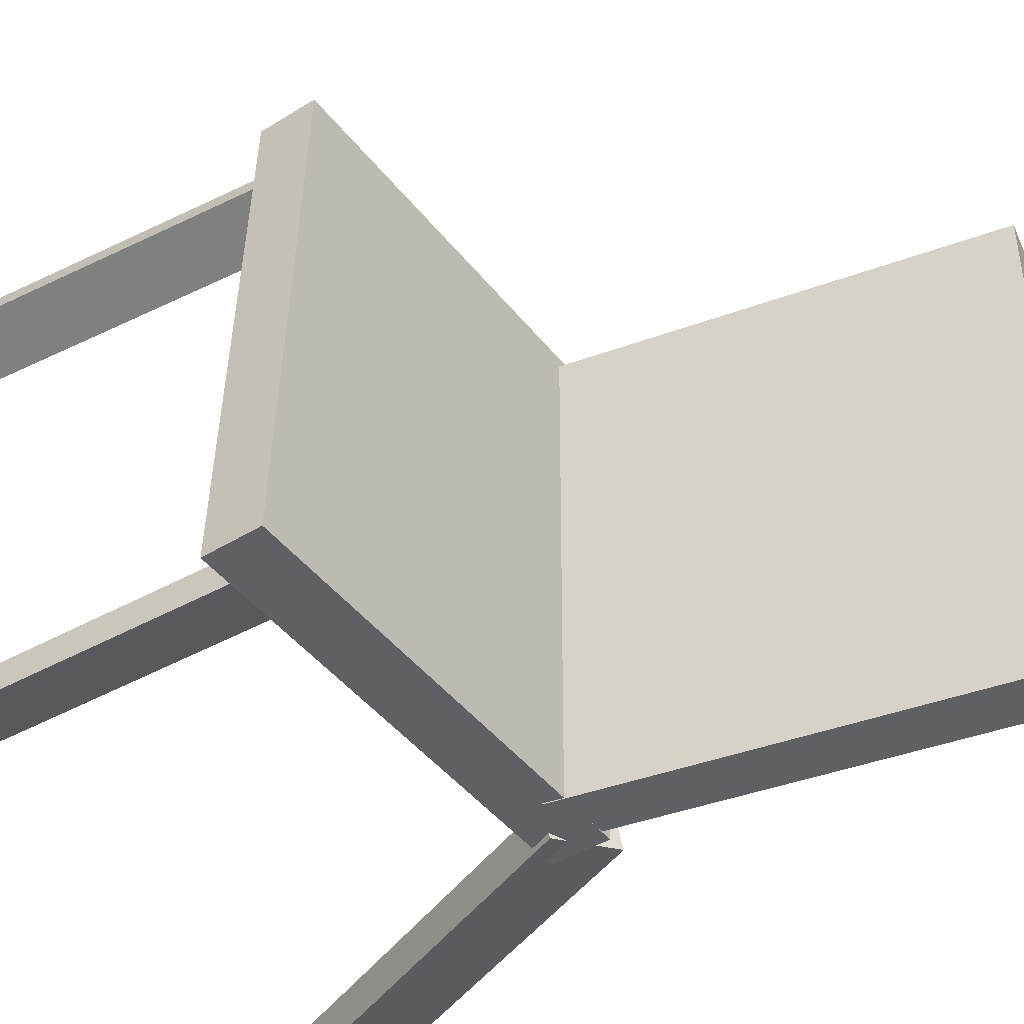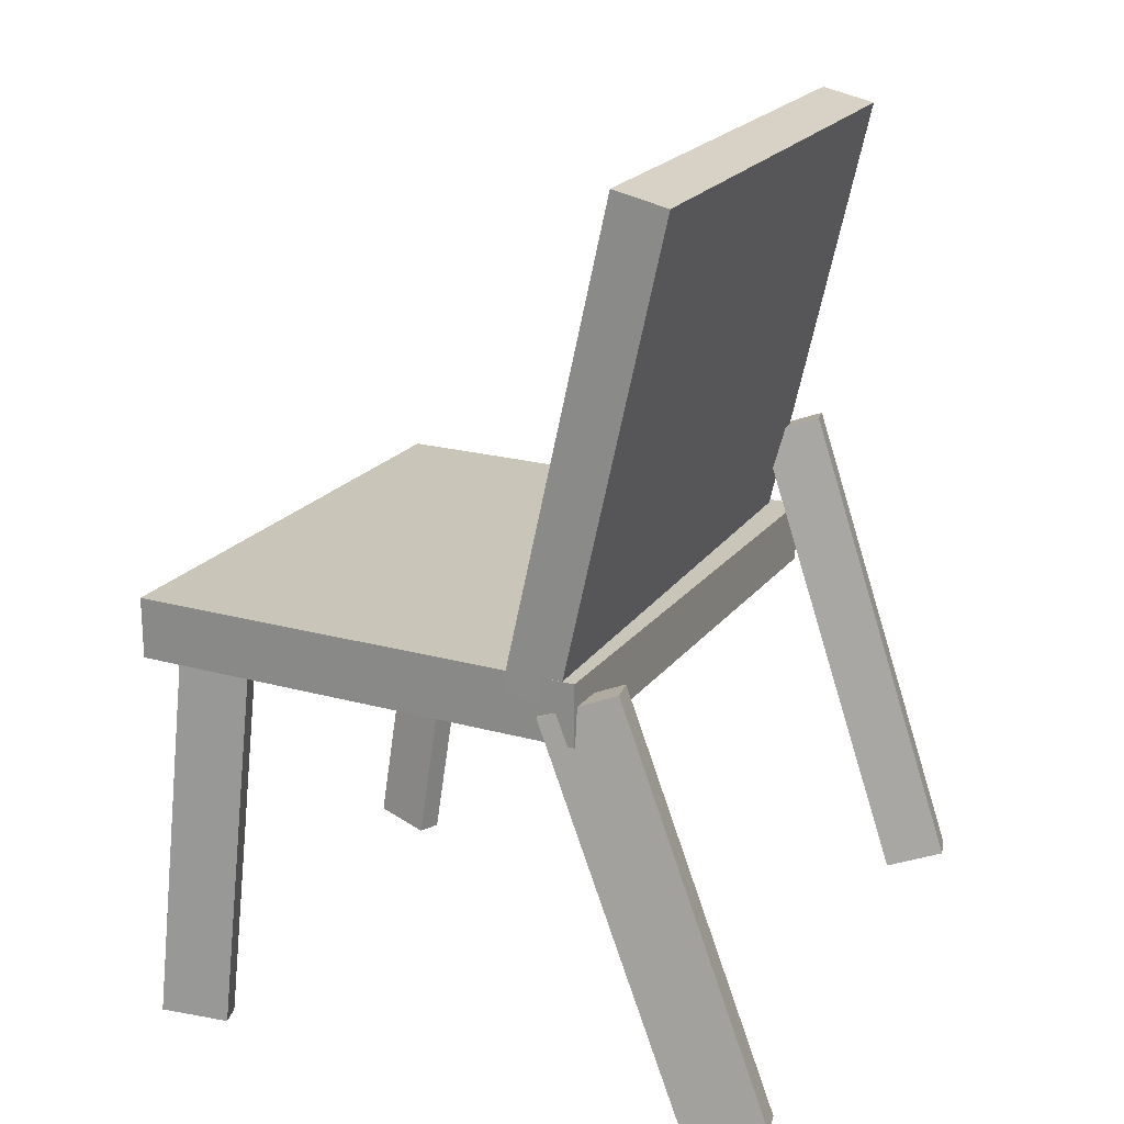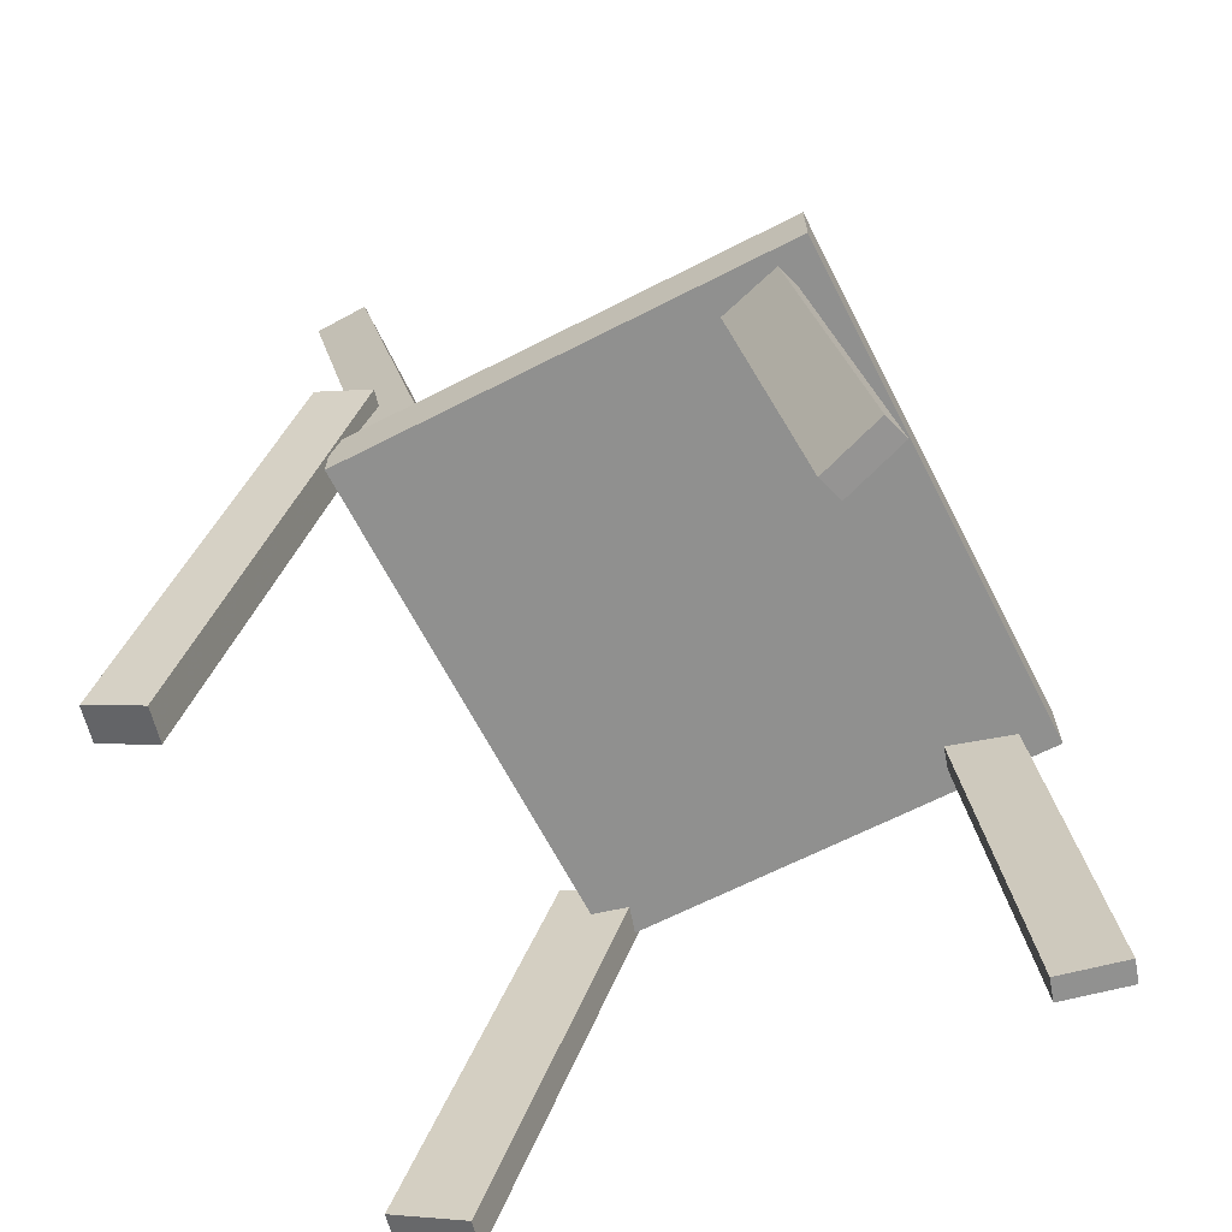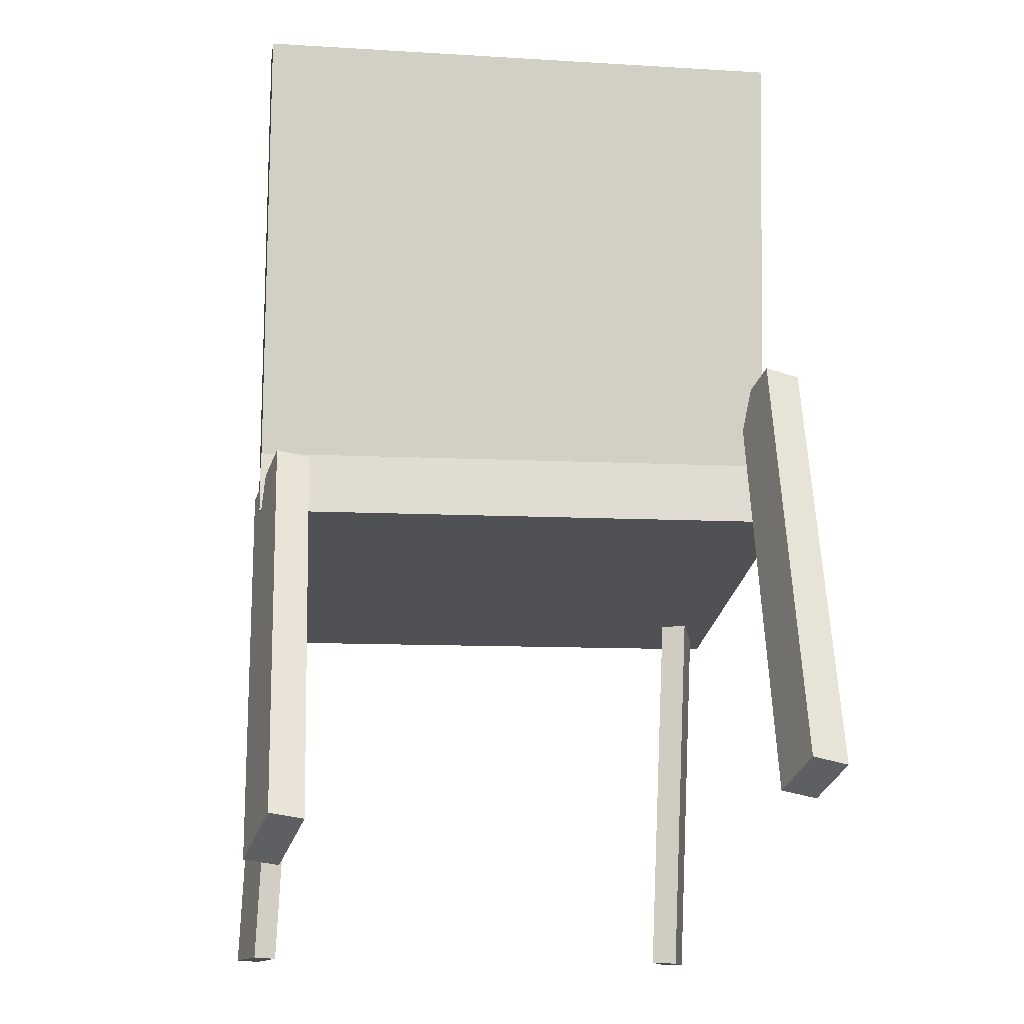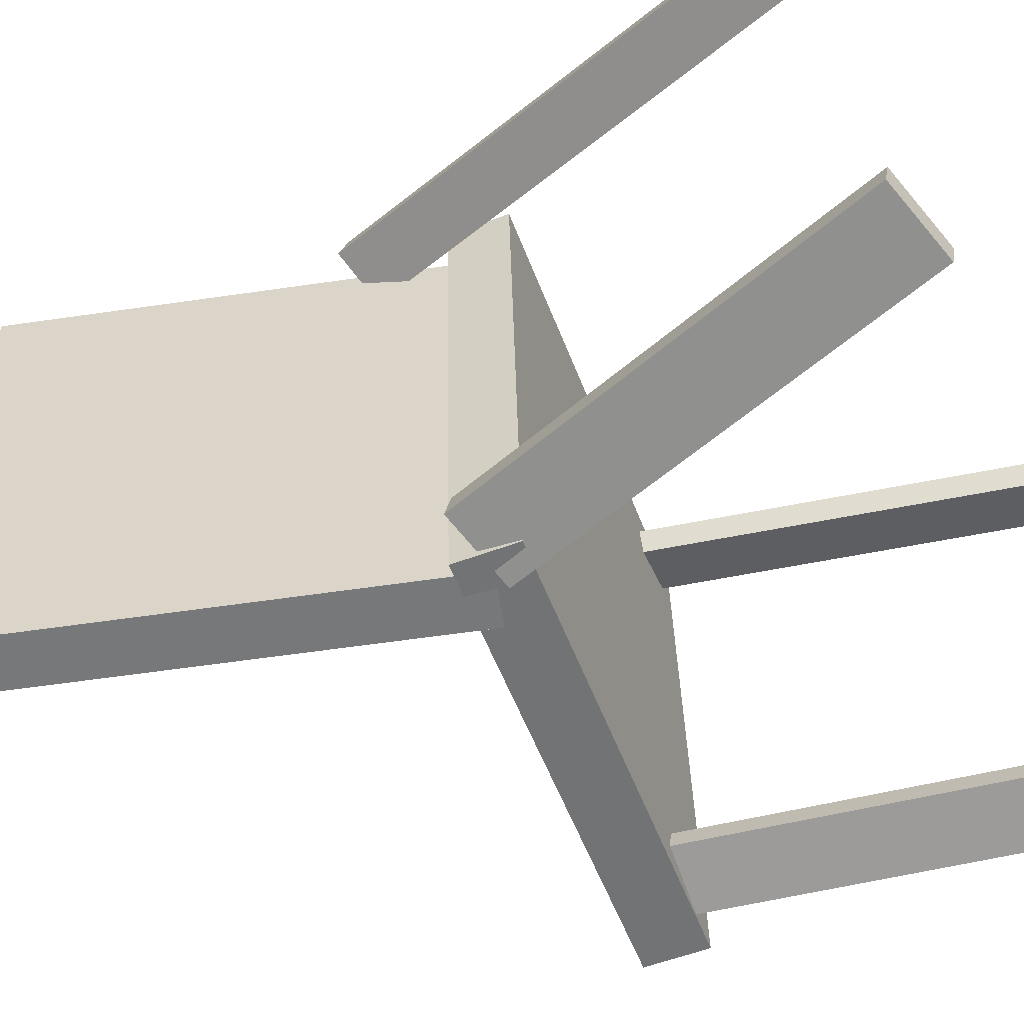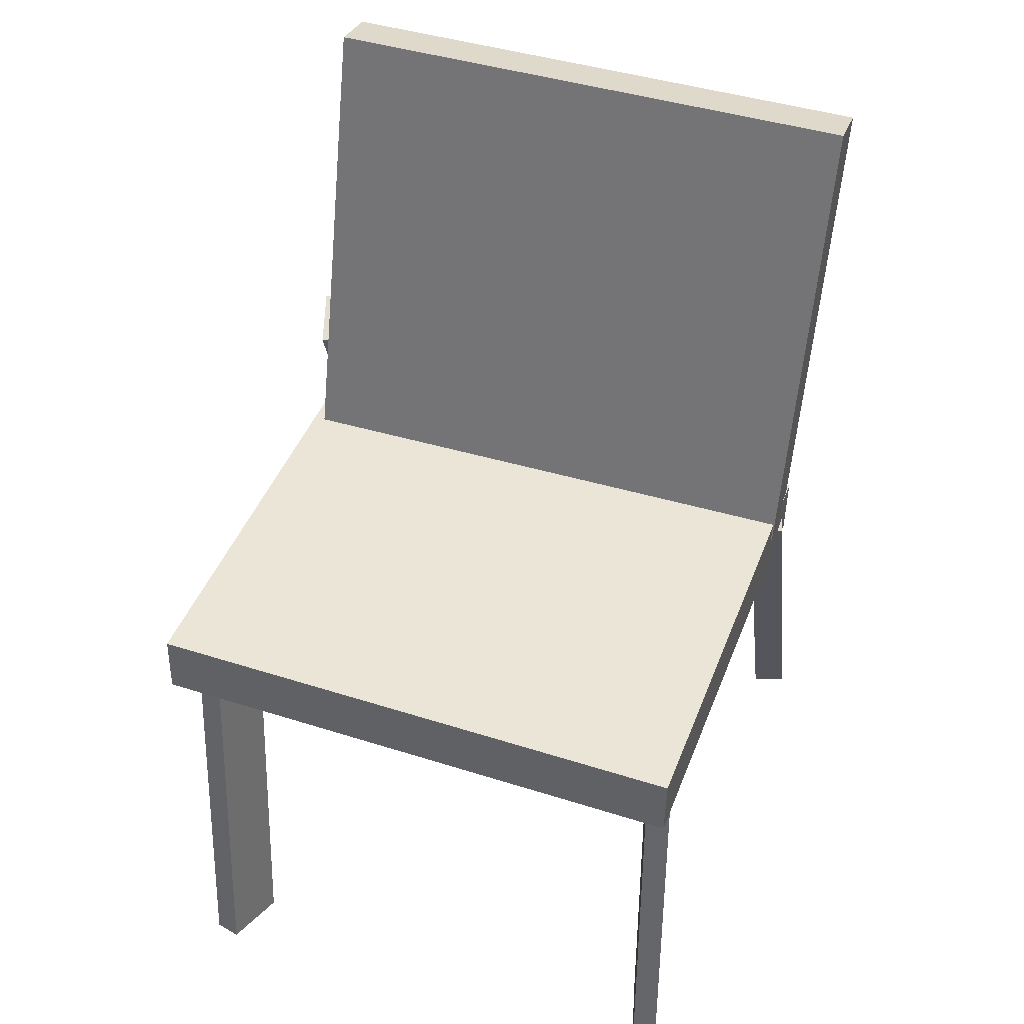
<metadata>
{"format":"obj","ext":"obj","renderer":"f3d","projection":"perspective","resolution":1024,"background":"white","views":[{"elev":-44.9,"azim":126.6,"up":"+Z"},{"elev":19.6,"azim":-154.4,"up":"+Y"},{"elev":-64.5,"azim":26.4,"up":"+Y"},{"elev":-20.7,"azim":-97.1,"up":"+Y"},{"elev":-56.1,"azim":-68.7,"up":"+Z"},{"elev":43.7,"azim":109.1,"up":"+Y"}]}
</metadata>
<code>
v 0.2701 -0.05557 -0.2166
v 0.2636 -0.04799 0.2396
v -0.1234 -0.0593 -0.2222
v -0.1299 -0.05172 0.2341
v 0.2697 -0.003018 -0.2175
v 0.2632 0.00456 0.2387
v -0.1239 -0.006742 -0.2231
v -0.1304 0.0008349 0.2332
f 1.0 7.0 5.0
f 1.0 3.0 7.0
f 1.0 4.0 3.0
f 1.0 2.0 4.0
f 3.0 8.0 7.0
f 3.0 4.0 8.0
f 5.0 7.0 8.0
f 5.0 8.0 6.0
f 1.0 5.0 6.0
f 1.0 6.0 2.0
f 2.0 6.0 8.0
f 2.0 8.0 4.0
v 0.2359 -0.3794 0.1803
v 0.2293 -0.3809 0.2017
v 0.1841 -0.02023 0.1897
v 0.1775 -0.02175 0.2111
v 0.2879 -0.3723 0.1968
v 0.2813 -0.3739 0.2182
v 0.2361 -0.01316 0.2062
v 0.2295 -0.01467 0.2276
f 9.0 15.0 13.0
f 9.0 11.0 15.0
f 9.0 12.0 11.0
f 9.0 10.0 12.0
f 11.0 16.0 15.0
f 11.0 12.0 16.0
f 13.0 15.0 16.0
f 13.0 16.0 14.0
f 9.0 13.0 14.0
f 9.0 14.0 10.0
f 10.0 14.0 16.0
f 10.0 16.0 12.0
v -0.1073 -0.03309 -0.222
v -0.1006 -0.02454 0.2258
v -0.1979 0.3589 -0.2281
v -0.1913 0.3675 0.2197
v -0.06225 -0.02269 -0.2228
v -0.05558 -0.01414 0.2249
v -0.1529 0.3693 -0.229
v -0.1462 0.3779 0.2188
f 17.0 23.0 21.0
f 17.0 19.0 23.0
f 17.0 20.0 19.0
f 17.0 18.0 20.0
f 19.0 24.0 23.0
f 19.0 20.0 24.0
f 21.0 23.0 24.0
f 21.0 24.0 22.0
f 17.0 21.0 22.0
f 17.0 22.0 18.0
f 18.0 22.0 24.0
f 18.0 24.0 20.0
v -0.235 -0.3249 0.2266
v -0.2819 -0.3088 0.2408
v -0.2429 -0.3212 0.1963
v -0.2898 -0.3051 0.2105
v -0.09717 0.06673 0.2385
v -0.1441 0.0828 0.2527
v -0.1051 0.07044 0.2081
v -0.152 0.08651 0.2223
f 25.0 31.0 29.0
f 25.0 27.0 31.0
f 25.0 28.0 27.0
f 25.0 26.0 28.0
f 27.0 32.0 31.0
f 27.0 28.0 32.0
f 29.0 31.0 32.0
f 29.0 32.0 30.0
f 25.0 29.0 30.0
f 25.0 30.0 26.0
f 26.0 30.0 32.0
f 26.0 32.0 28.0
v -0.2833 -0.3599 -0.2067
v -0.2766 -0.3622 -0.1791
v -0.1544 -0.01542 -0.2095
v -0.1476 -0.01771 -0.1819
v -0.2224 -0.3828 -0.2235
v -0.2156 -0.3851 -0.1958
v -0.09341 -0.03838 -0.2263
v -0.08668 -0.04067 -0.1986
f 33.0 39.0 37.0
f 33.0 35.0 39.0
f 33.0 36.0 35.0
f 33.0 34.0 36.0
f 35.0 40.0 39.0
f 35.0 36.0 40.0
f 37.0 39.0 40.0
f 37.0 40.0 38.0
f 33.0 37.0 38.0
f 33.0 38.0 34.0
f 34.0 38.0 40.0
f 34.0 40.0 36.0
v 0.1839 -0.02381 -0.1774
v 0.2394 -0.01802 -0.1929
v 0.1784 -0.02376 -0.197
v 0.2339 -0.01796 -0.2125
v 0.2188 -0.3859 -0.1882
v 0.2742 -0.3801 -0.2036
v 0.2133 -0.3858 -0.2078
v 0.2687 -0.38 -0.2232
f 41.0 47.0 45.0
f 41.0 43.0 47.0
f 41.0 44.0 43.0
f 41.0 42.0 44.0
f 43.0 48.0 47.0
f 43.0 44.0 48.0
f 45.0 47.0 48.0
f 45.0 48.0 46.0
f 41.0 45.0 46.0
f 41.0 46.0 42.0
f 42.0 46.0 48.0
f 42.0 48.0 44.0

</code>
